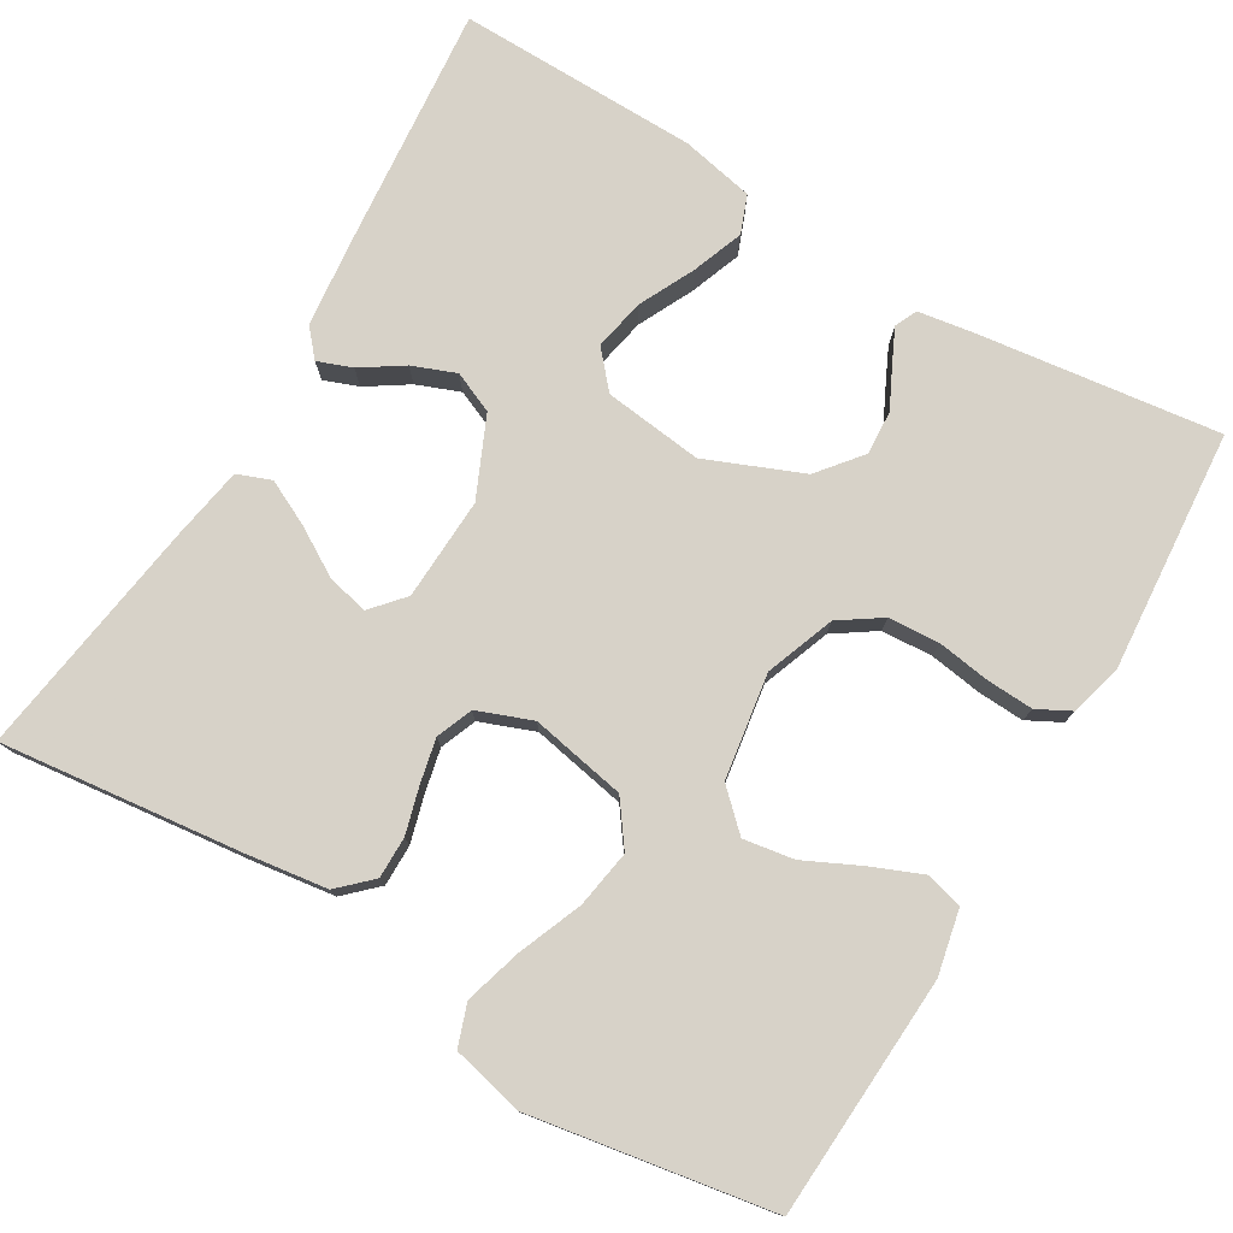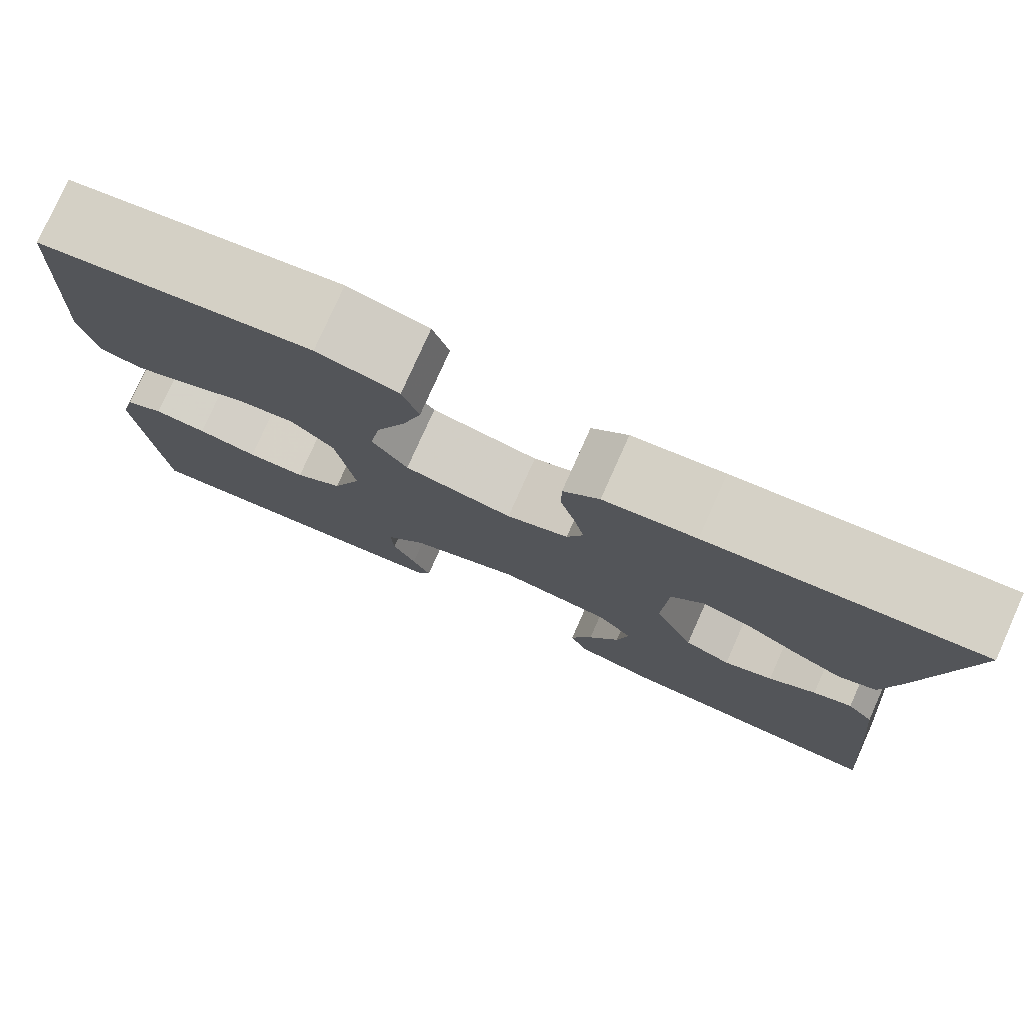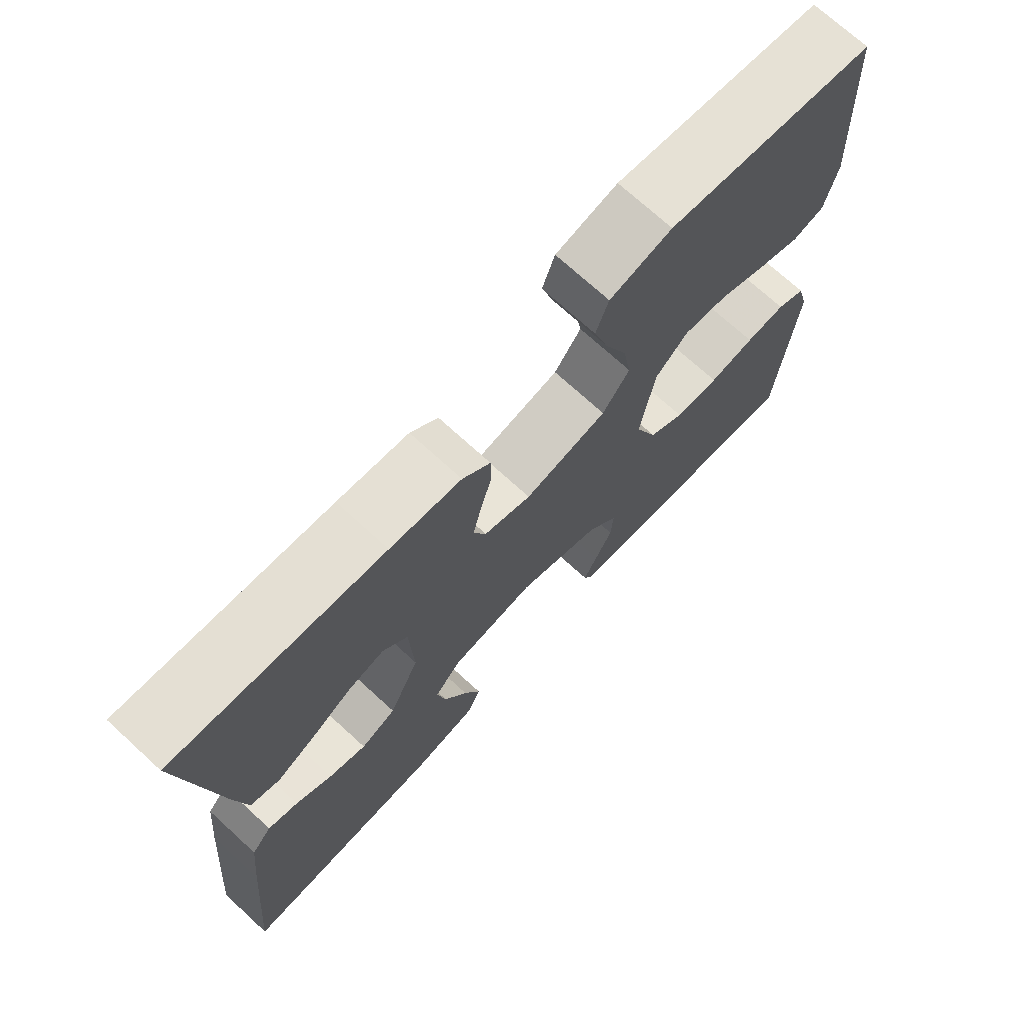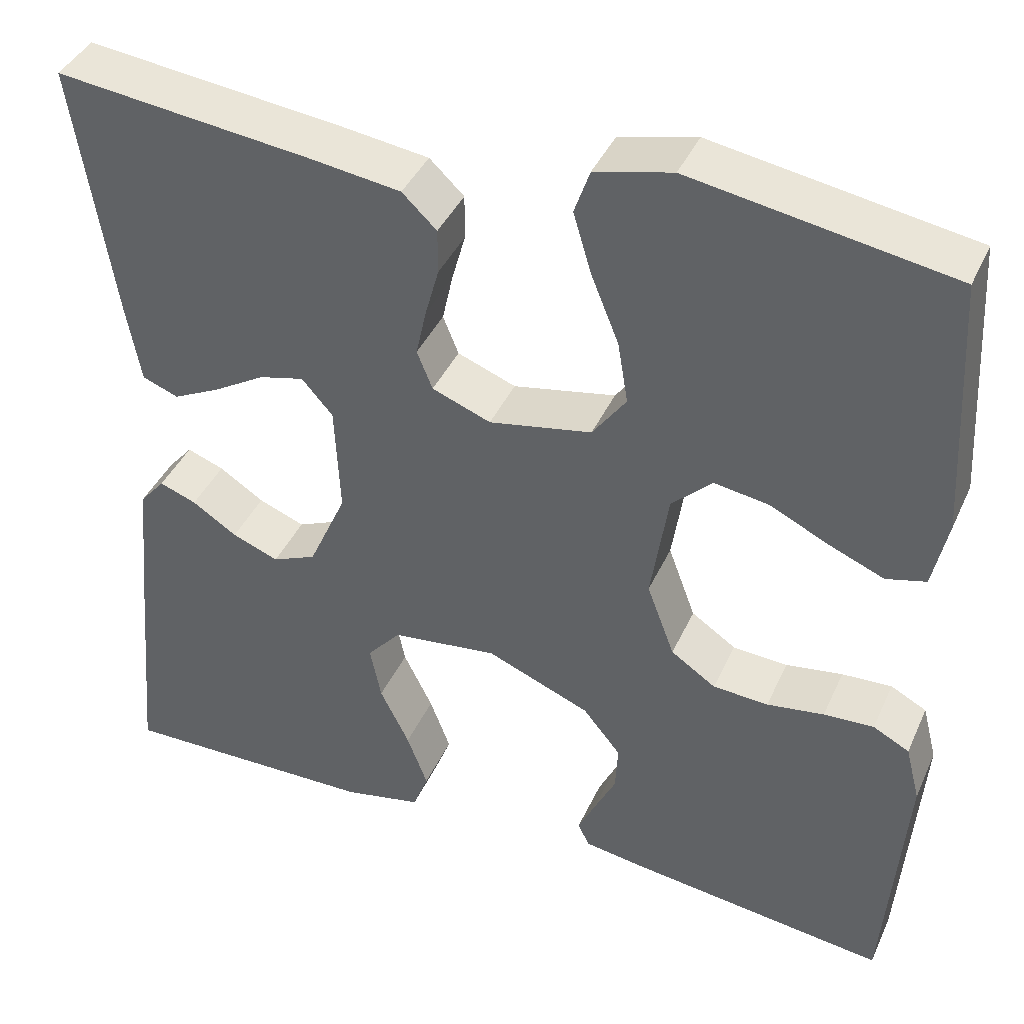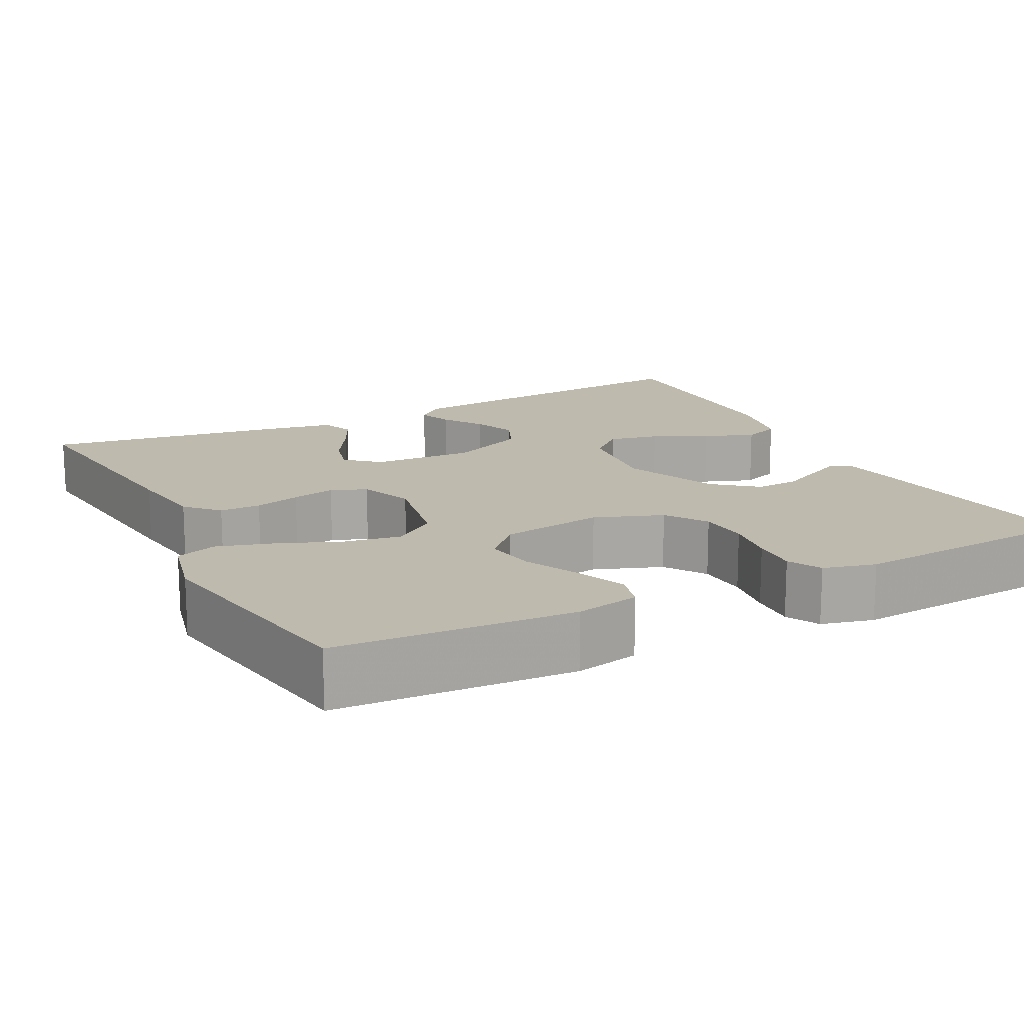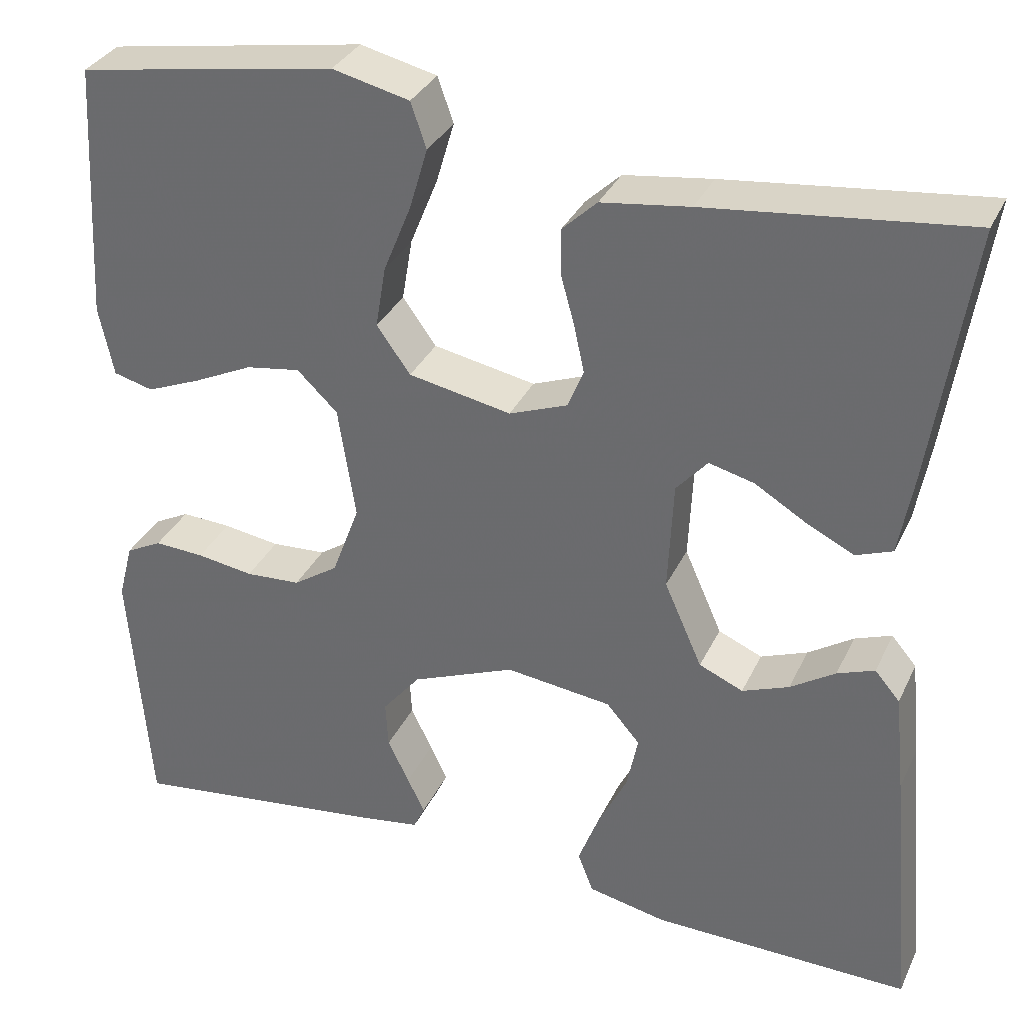
<metadata>
{"format":"obj","ext":"obj","renderer":"f3d","projection":"perspective","resolution":1024,"background":"white","views":[{"elev":77.4,"azim":30.6,"up":"+Y"},{"elev":78.2,"azim":-155.9,"up":"+Z"},{"elev":72.1,"azim":-47.5,"up":"+Z"},{"elev":40.6,"azim":22.9,"up":"+Z"},{"elev":15.8,"azim":62.8,"up":"+Y"},{"elev":33.2,"azim":-157.6,"up":"+Z"}]}
</metadata>
<code>
v -0.5 0.07 -0.5
v -0.473 0.07 -0.2
v -0.461 0.07 -0.084
v -0.432 0.07 -0.05
v -0.389 0.07 -0.066
v -0.337 0.07 -0.1
v -0.283 0.07 -0.121
v -0.232 0.07 -0.099
v -0.188 0.07 0
v -0.194 0.07 0.128
v -0.23 0.07 0.169
v -0.282 0.07 0.156
v -0.342 0.07 0.12
v -0.397 0.07 0.093
v -0.439 0.07 0.109
v -0.455 0.07 0.2
v -0.5 0.07 0.5
v -0.2 0.07 0.466
v -0.098 0.07 0.452
v -0.058 0.07 0.414
v -0.058 0.07 0.362
v -0.074 0.07 0.304
v -0.086 0.07 0.249
v -0.068 0.07 0.204
v 0 0.07 0.178
v 0.119 0.07 0.201
v 0.158 0.07 0.255
v 0.146 0.07 0.327
v 0.114 0.07 0.406
v 0.093 0.07 0.477
v 0.111 0.07 0.529
v 0.2 0.07 0.55
v 0.5 0.07 0.5
v 0.517 0.07 0.2
v 0.5 0.07 0.119
v 0.454 0.07 0.107
v 0.391 0.07 0.133
v 0.322 0.07 0.166
v 0.259 0.07 0.176
v 0.212 0.07 0.131
v 0.192 0.07 0
v 0.224 0.07 -0.086
v 0.276 0.07 -0.121
v 0.34 0.07 -0.125
v 0.406 0.07 -0.115
v 0.464 0.07 -0.112
v 0.506 0.07 -0.134
v 0.523 0.07 -0.2
v 0.5 0.07 -0.5
v 0.2 0.07 -0.462
v 0.129 0.07 -0.451
v 0.116 0.07 -0.423
v 0.136 0.07 -0.381
v 0.161 0.07 -0.33
v 0.164 0.07 -0.275
v 0.12 0.07 -0.221
v 0 0.07 -0.172
v -0.123 0.07 -0.187
v -0.162 0.07 -0.232
v -0.149 0.07 -0.296
v -0.115 0.07 -0.365
v -0.091 0.07 -0.429
v -0.109 0.07 -0.476
v -0.2 0.07 -0.495
v -0.5 0 -0.5
v -0.473 0 -0.2
v -0.461 0 -0.084
v -0.432 0 -0.05
v -0.389 0 -0.066
v -0.337 0 -0.1
v -0.283 0 -0.121
v -0.232 0 -0.099
v -0.188 0 0
v -0.194 0 0.128
v -0.23 0 0.169
v -0.282 0 0.156
v -0.342 0 0.12
v -0.397 0 0.093
v -0.439 0 0.109
v -0.455 0 0.2
v -0.5 0 0.5
v -0.2 0 0.466
v -0.098 0 0.452
v -0.058 0 0.414
v -0.058 0 0.362
v -0.074 0 0.304
v -0.086 0 0.249
v -0.068 0 0.204
v 0 0 0.178
v 0.119 0 0.201
v 0.158 0 0.255
v 0.146 0 0.327
v 0.114 0 0.406
v 0.093 0 0.477
v 0.111 0 0.529
v 0.2 0 0.55
v 0.5 0 0.5
v 0.517 0 0.2
v 0.5 0 0.119
v 0.454 0 0.107
v 0.391 0 0.133
v 0.322 0 0.166
v 0.259 0 0.176
v 0.212 0 0.131
v 0.192 0 0
v 0.224 0 -0.086
v 0.276 0 -0.121
v 0.34 0 -0.125
v 0.406 0 -0.115
v 0.464 0 -0.112
v 0.506 0 -0.134
v 0.523 0 -0.2
v 0.5 0 -0.5
v 0.2 0 -0.462
v 0.129 0 -0.451
v 0.116 0 -0.423
v 0.136 0 -0.381
v 0.161 0 -0.33
v 0.164 0 -0.275
v 0.12 0 -0.221
v 0 0 -0.172
v -0.123 0 -0.187
v -0.162 0 -0.232
v -0.149 0 -0.296
v -0.115 0 -0.365
v -0.091 0 -0.429
v -0.109 0 -0.476
v -0.2 0 -0.495
f 60 61 62 63
f 60 63 64 1
f 51 52 53 54
f 49 50 51 54
f 49 54 55
f 48 49 55 56
f 44 45 46 47
f 44 47 48 56
f 35 36 37 38
f 33 34 35 38
f 33 38 39
f 32 33 39 40
f 28 29 30 31
f 28 31 32 40
f 19 20 21 22
f 19 22 23
f 18 19 23
f 17 18 23 24
f 12 13 14 15
f 12 15 16 17
f 3 4 5 6
f 3 6 7
f 2 3 7
f 59 60 1 2
f 58 59 2 7
f 57 58 7 8
f 43 44 56 57
f 42 43 57 8
f 41 42 8 9
f 40 41 9 10
f 27 28 40
f 26 27 40
f 25 26 40 10
f 24 25 10 11
f 17 24 11
f 11 12 17
f 127 126 125 124
f 65 128 127 124
f 118 117 116 115
f 118 115 114 113
f 119 118 113
f 120 119 113 112
f 111 110 109 108
f 120 112 111 108
f 102 101 100 99
f 102 99 98 97
f 103 102 97
f 104 103 97 96
f 95 94 93 92
f 104 96 95 92
f 86 85 84 83
f 87 86 83
f 87 83 82
f 88 87 82 81
f 79 78 77 76
f 81 80 79 76
f 70 69 68 67
f 71 70 67
f 71 67 66
f 66 65 124 123
f 71 66 123 122
f 72 71 122 121
f 121 120 108 107
f 72 121 107 106
f 73 72 106 105
f 74 73 105 104
f 104 92 91
f 104 91 90
f 74 104 90 89
f 75 74 89 88
f 75 88 81
f 81 76 75
f 1 65 66 2
f 2 66 67 3
f 3 67 68 4
f 4 68 69 5
f 5 69 70 6
f 6 70 71 7
f 7 71 72 8
f 8 72 73 9
f 9 73 74 10
f 10 74 75 11
f 11 75 76 12
f 12 76 77 13
f 13 77 78 14
f 14 78 79 15
f 15 79 80 16
f 16 80 81 17
f 17 81 82 18
f 18 82 83 19
f 19 83 84 20
f 20 84 85 21
f 21 85 86 22
f 22 86 87 23
f 23 87 88 24
f 24 88 89 25
f 25 89 90 26
f 26 90 91 27
f 27 91 92 28
f 28 92 93 29
f 29 93 94 30
f 30 94 95 31
f 31 95 96 32
f 32 96 97 33
f 33 97 98 34
f 34 98 99 35
f 35 99 100 36
f 36 100 101 37
f 37 101 102 38
f 38 102 103 39
f 39 103 104 40
f 40 104 105 41
f 41 105 106 42
f 42 106 107 43
f 43 107 108 44
f 44 108 109 45
f 45 109 110 46
f 46 110 111 47
f 47 111 112 48
f 48 112 113 49
f 49 113 114 50
f 50 114 115 51
f 51 115 116 52
f 52 116 117 53
f 53 117 118 54
f 54 118 119 55
f 55 119 120 56
f 56 120 121 57
f 57 121 122 58
f 58 122 123 59
f 59 123 124 60
f 60 124 125 61
f 61 125 126 62
f 62 126 127 63
f 63 127 128 64
f 64 128 65 1

</code>
